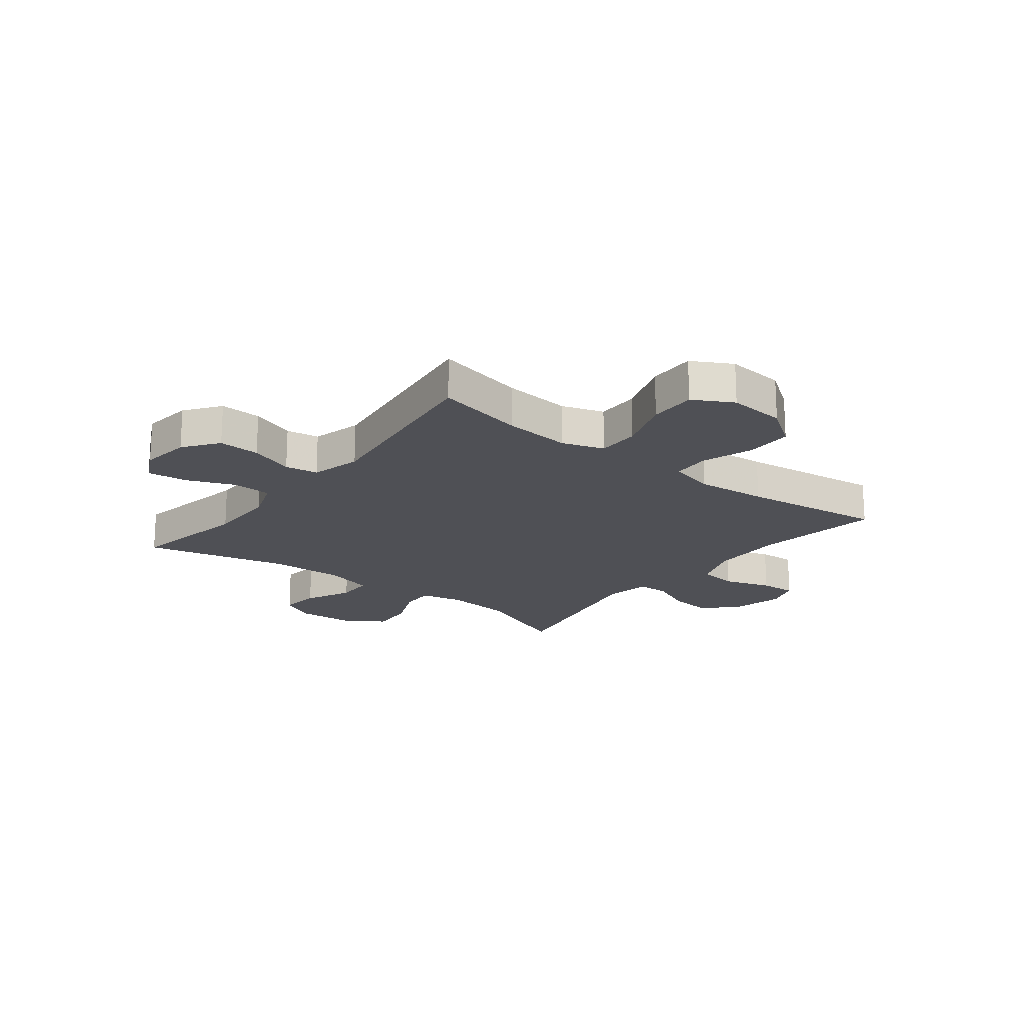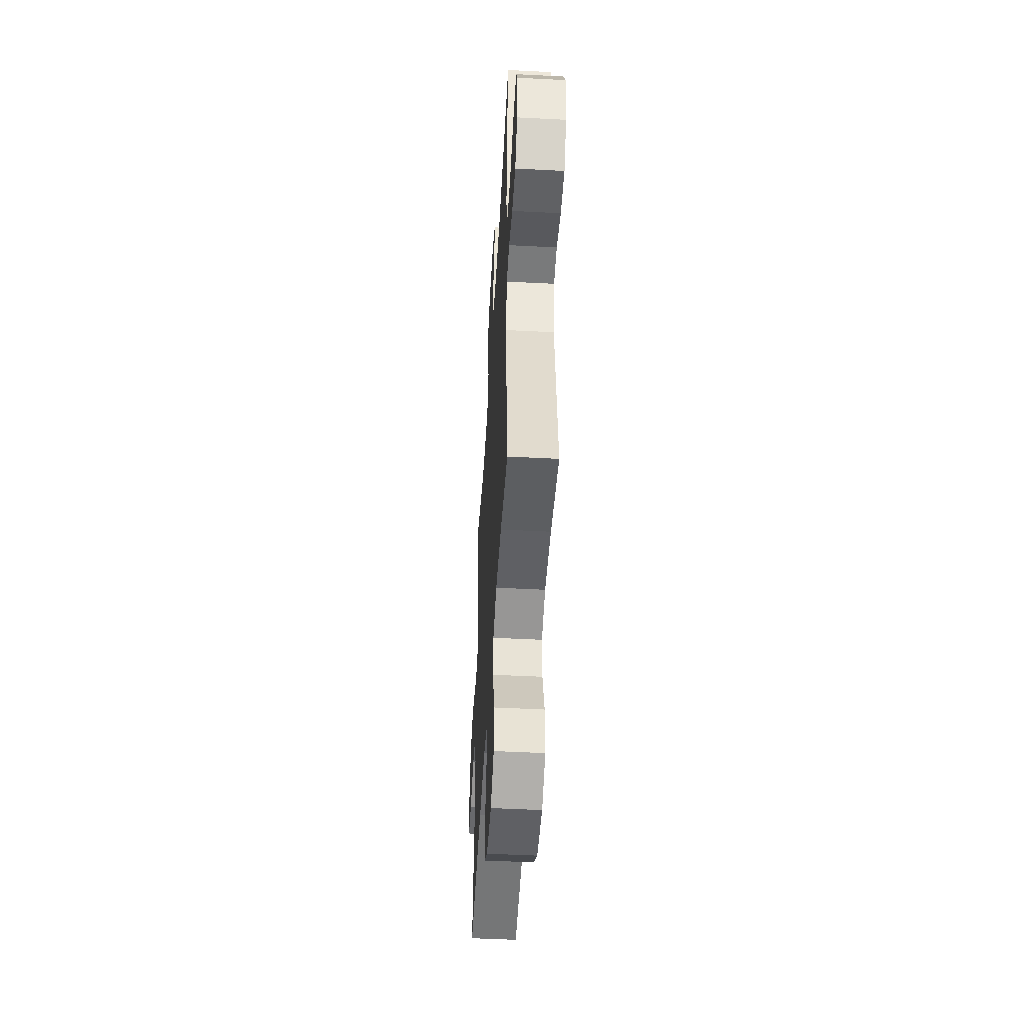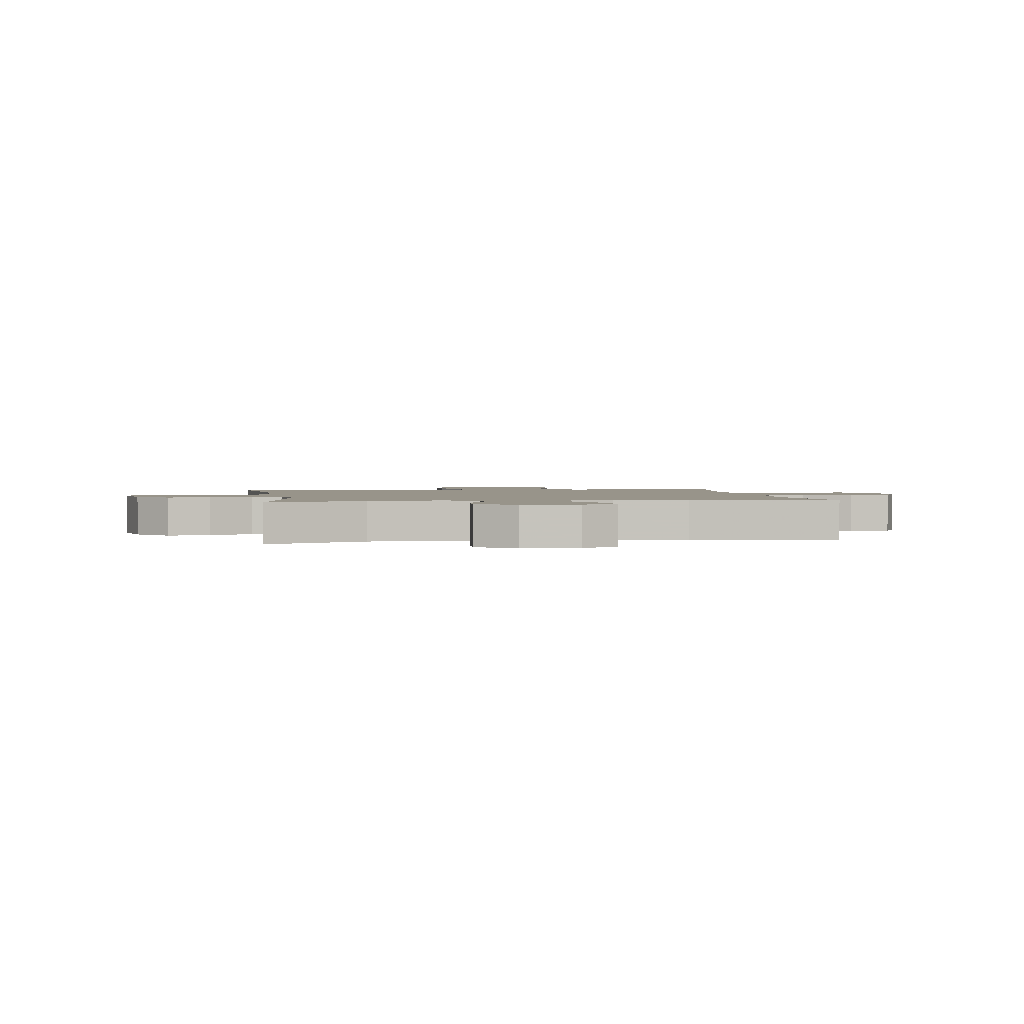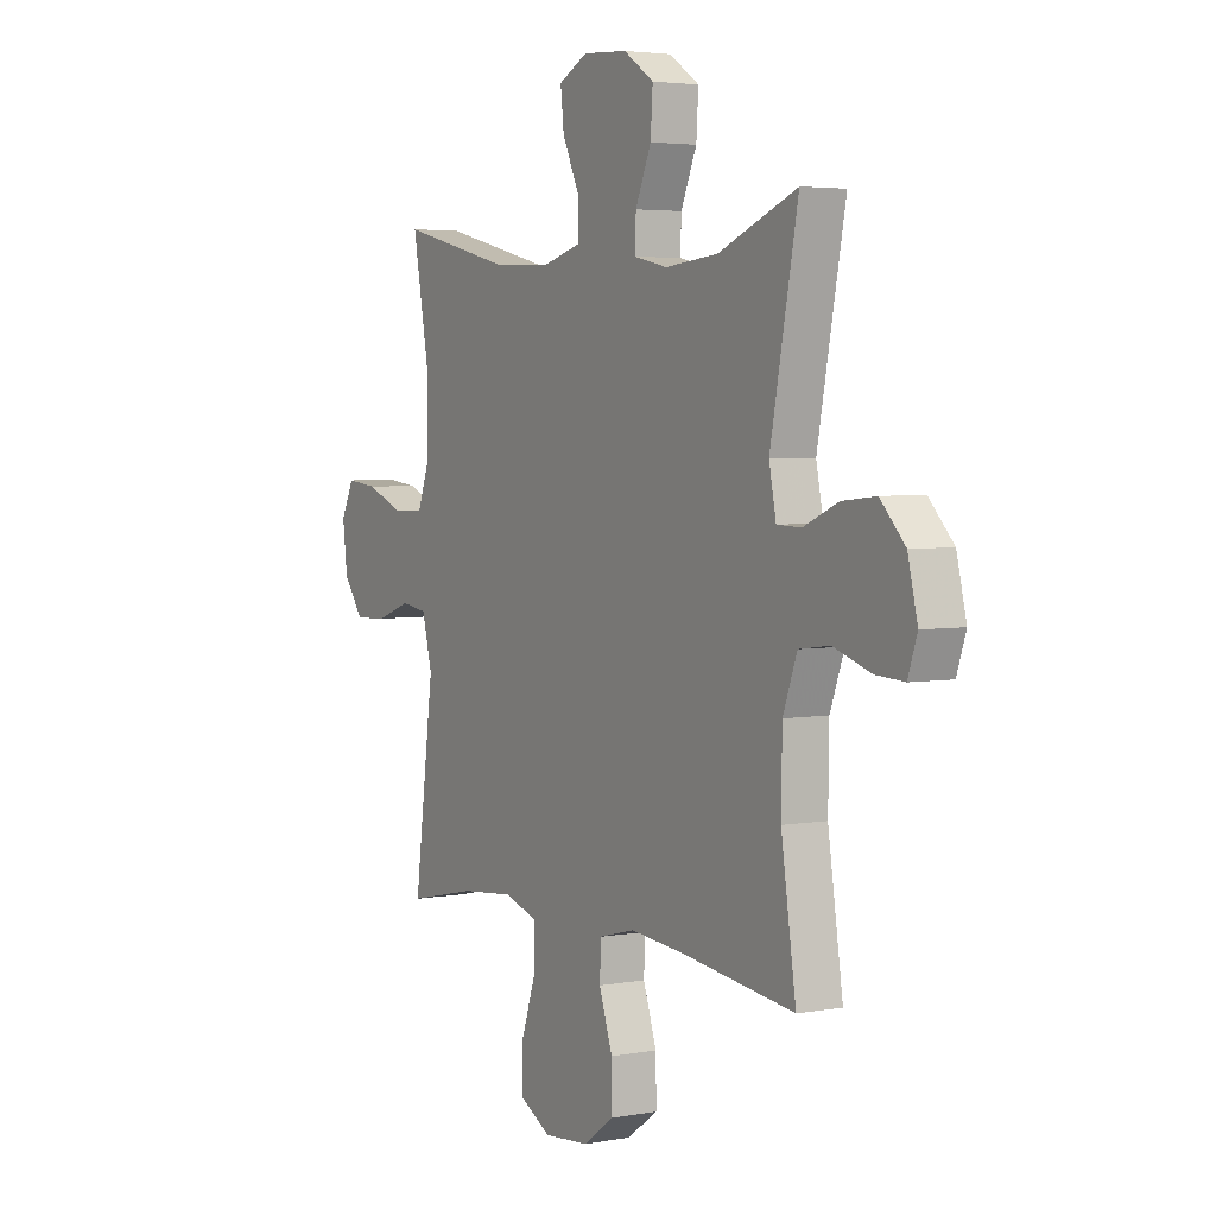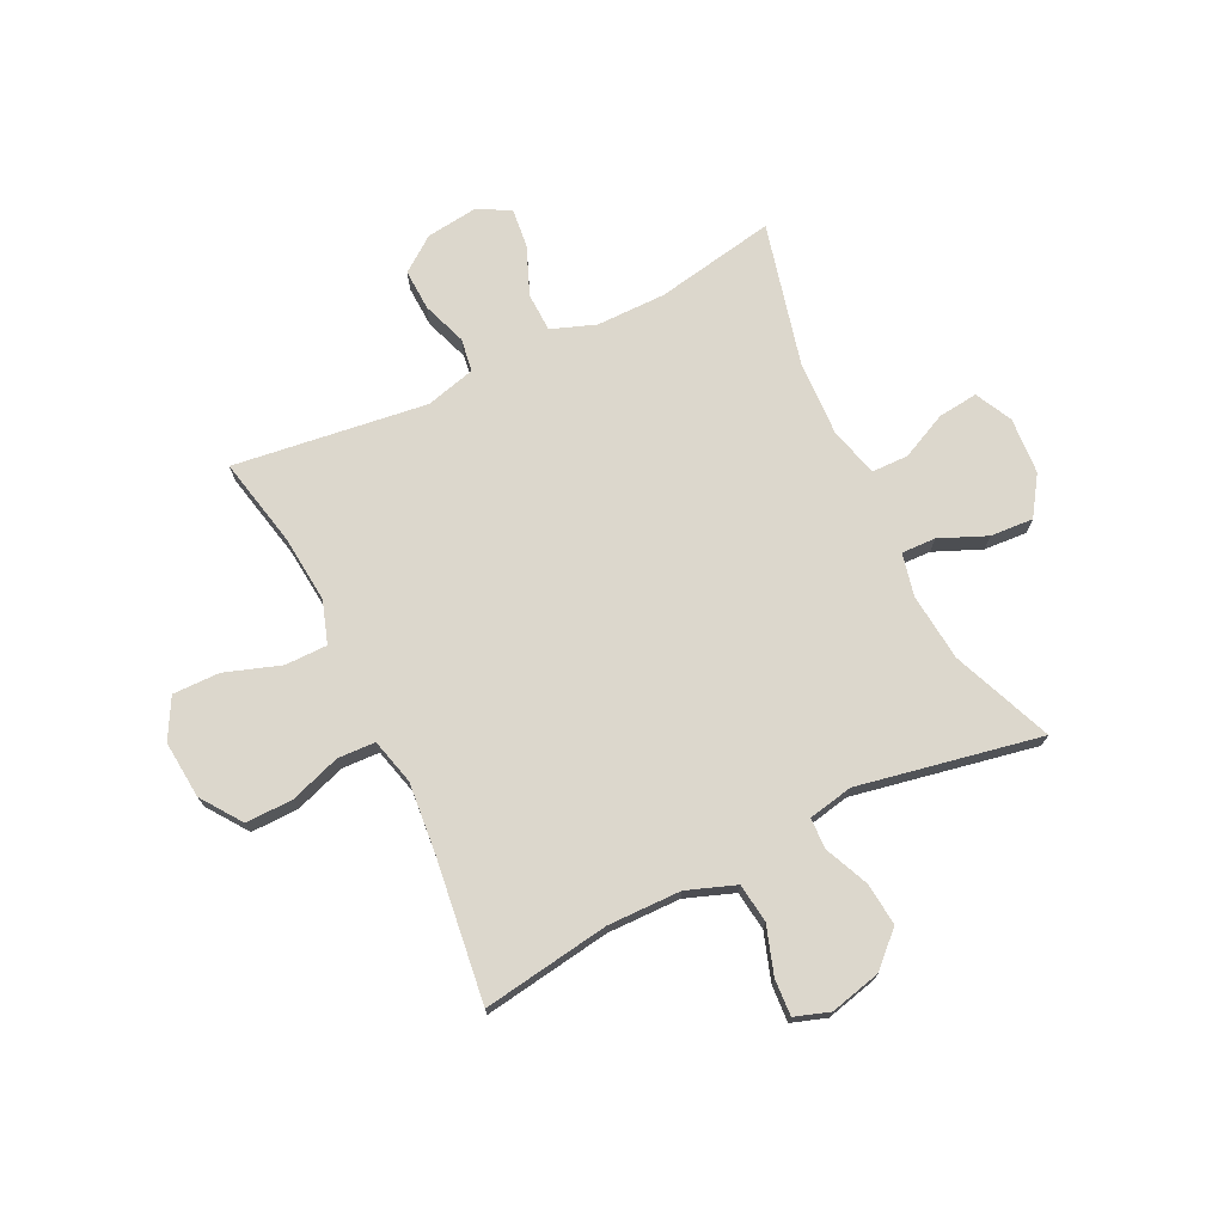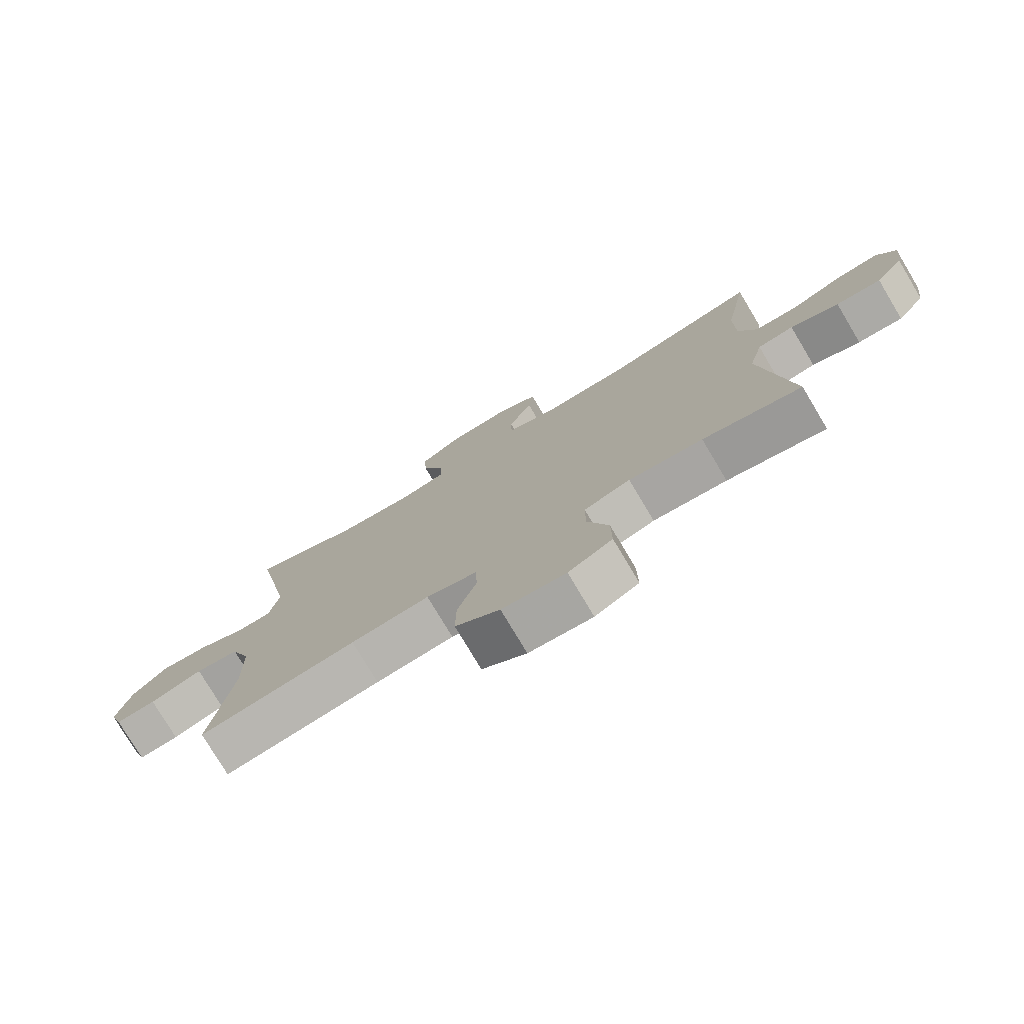
<metadata>
{"format":"obj","ext":"obj","renderer":"f3d","projection":"perspective","resolution":1024,"background":"white","views":[{"elev":-19.3,"azim":142.0,"up":"+Y"},{"elev":-49.3,"azim":86.7,"up":"+Z"},{"elev":1.8,"azim":-8.7,"up":"+Y"},{"elev":3.8,"azim":-121.0,"up":"+Z"},{"elev":72.9,"azim":-116.0,"up":"+Y"},{"elev":-77.4,"azim":30.8,"up":"+Z"}]}
</metadata>
<code>
v 0.5 0.07 -0.5
v 0.34 0.07 -0.466
v 0.22 0.07 -0.455
v 0.145 0.07 -0.48
v 0.145 0.07 -0.556
v 0.179 0.07 -0.655
v 0.18 0.07 -0.739
v 0.109 0.07 -0.778
v 0.006 0.07 -0.769
v -0.066 0.07 -0.718
v -0.065 0.07 -0.634
v -0.034 0.07 -0.543
v -0.037 0.07 -0.476
v -0.119 0.07 -0.455
v -0.246 0.07 -0.467
v -0.5 0.07 -0.5
v -0.466 0.07 -0.273
v -0.468 0.07 -0.142
v -0.5 0.07 -0.055
v -0.57 0.07 -0.046
v -0.655 0.07 -0.074
v -0.72 0.07 -0.078
v -0.741 0.07 -0.016
v -0.719 0.07 0.075
v -0.663 0.07 0.134
v -0.586 0.07 0.126
v -0.508 0.07 0.092
v -0.453 0.07 0.094
v -0.437 0.07 0.174
v -0.5 0.07 0.5
v -0.321 0.07 0.428
v -0.2 0.07 0.416
v -0.124 0.07 0.433
v -0.126 0.07 0.494
v -0.162 0.07 0.578
v -0.167 0.07 0.655
v -0.098 0.07 0.701
v 0.003 0.07 0.708
v 0.069 0.07 0.675
v 0.061 0.07 0.604
v 0.022 0.07 0.521
v 0.023 0.07 0.456
v 0.11 0.07 0.432
v 0.246 0.07 0.438
v 0.5 0.07 0.5
v 0.461 0.07 0.286
v 0.461 0.07 0.162
v 0.49 0.07 0.083
v 0.56 0.07 0.081
v 0.646 0.07 0.116
v 0.717 0.07 0.124
v 0.747 0.07 0.064
v 0.736 0.07 -0.026
v 0.69 0.07 -0.088
v 0.616 0.07 -0.085
v 0.537 0.07 -0.057
v 0.478 0.07 -0.066
v 0.455 0.07 -0.155
v 0.5 0 -0.5
v 0.34 0 -0.466
v 0.22 0 -0.455
v 0.145 0 -0.48
v 0.145 0 -0.556
v 0.179 0 -0.655
v 0.18 0 -0.739
v 0.109 0 -0.778
v 0.006 0 -0.769
v -0.066 0 -0.718
v -0.065 0 -0.634
v -0.034 0 -0.543
v -0.037 0 -0.476
v -0.119 0 -0.455
v -0.246 0 -0.467
v -0.5 0 -0.5
v -0.466 0 -0.273
v -0.468 0 -0.142
v -0.5 0 -0.055
v -0.57 0 -0.046
v -0.655 0 -0.074
v -0.72 0 -0.078
v -0.741 0 -0.016
v -0.719 0 0.075
v -0.663 0 0.134
v -0.586 0 0.126
v -0.508 0 0.092
v -0.453 0 0.094
v -0.437 0 0.174
v -0.5 0 0.5
v -0.321 0 0.428
v -0.2 0 0.416
v -0.124 0 0.433
v -0.126 0 0.494
v -0.162 0 0.578
v -0.167 0 0.655
v -0.098 0 0.701
v 0.003 0 0.708
v 0.069 0 0.675
v 0.061 0 0.604
v 0.022 0 0.521
v 0.023 0 0.456
v 0.11 0 0.432
v 0.246 0 0.438
v 0.5 0 0.5
v 0.461 0 0.286
v 0.461 0 0.162
v 0.49 0 0.083
v 0.56 0 0.081
v 0.646 0 0.116
v 0.717 0 0.124
v 0.747 0 0.064
v 0.736 0 -0.026
v 0.69 0 -0.088
v 0.616 0 -0.085
v 0.537 0 -0.057
v 0.478 0 -0.066
v 0.455 0 -0.155
f 54 55 56
f 53 54 56
f 52 53 56
f 51 52 56
f 50 51 56
f 49 50 56
f 48 49 56 57
f 47 48 57 58
f 44 45 46
f 46 47 58
f 44 46 58
f 43 44 58
f 39 40 41
f 38 39 41
f 37 38 41
f 36 37 41
f 35 36 41
f 34 35 41
f 33 34 41 42
f 58 1 2
f 43 58 2
f 42 43 2
f 33 42 2
f 32 33 2
f 25 26 27
f 24 25 27
f 23 24 27
f 22 23 27
f 21 22 27
f 20 21 27
f 19 20 27 28
f 18 19 28
f 17 18 28 29
f 15 16 17
f 14 15 17 29
f 10 11 12
f 9 10 12
f 8 9 12
f 7 8 12
f 6 7 12
f 5 6 12
f 4 5 12 13
f 29 30 31
f 14 29 31
f 13 14 31
f 4 13 31
f 3 4 31
f 2 3 31 32
f 114 113 112
f 114 112 111
f 114 111 110
f 114 110 109
f 114 109 108
f 114 108 107
f 115 114 107 106
f 116 115 106 105
f 104 103 102
f 116 105 104
f 116 104 102
f 116 102 101
f 99 98 97
f 99 97 96
f 99 96 95
f 99 95 94
f 99 94 93
f 99 93 92
f 100 99 92 91
f 60 59 116
f 60 116 101
f 60 101 100
f 60 100 91
f 60 91 90
f 85 84 83
f 85 83 82
f 85 82 81
f 85 81 80
f 85 80 79
f 85 79 78
f 86 85 78 77
f 86 77 76
f 87 86 76 75
f 75 74 73
f 87 75 73 72
f 70 69 68
f 70 68 67
f 70 67 66
f 70 66 65
f 70 65 64
f 70 64 63
f 71 70 63 62
f 89 88 87
f 89 87 72
f 89 72 71
f 89 71 62
f 89 62 61
f 90 89 61 60
f 1 59 60 2
f 2 60 61 3
f 3 61 62 4
f 4 62 63 5
f 5 63 64 6
f 6 64 65 7
f 7 65 66 8
f 8 66 67 9
f 9 67 68 10
f 10 68 69 11
f 11 69 70 12
f 12 70 71 13
f 13 71 72 14
f 14 72 73 15
f 15 73 74 16
f 16 74 75 17
f 17 75 76 18
f 18 76 77 19
f 19 77 78 20
f 20 78 79 21
f 21 79 80 22
f 22 80 81 23
f 23 81 82 24
f 24 82 83 25
f 25 83 84 26
f 26 84 85 27
f 27 85 86 28
f 28 86 87 29
f 29 87 88 30
f 30 88 89 31
f 31 89 90 32
f 32 90 91 33
f 33 91 92 34
f 34 92 93 35
f 35 93 94 36
f 36 94 95 37
f 37 95 96 38
f 38 96 97 39
f 39 97 98 40
f 40 98 99 41
f 41 99 100 42
f 42 100 101 43
f 43 101 102 44
f 44 102 103 45
f 45 103 104 46
f 46 104 105 47
f 47 105 106 48
f 48 106 107 49
f 49 107 108 50
f 50 108 109 51
f 51 109 110 52
f 52 110 111 53
f 53 111 112 54
f 54 112 113 55
f 55 113 114 56
f 56 114 115 57
f 57 115 116 58
f 58 116 59 1

</code>
